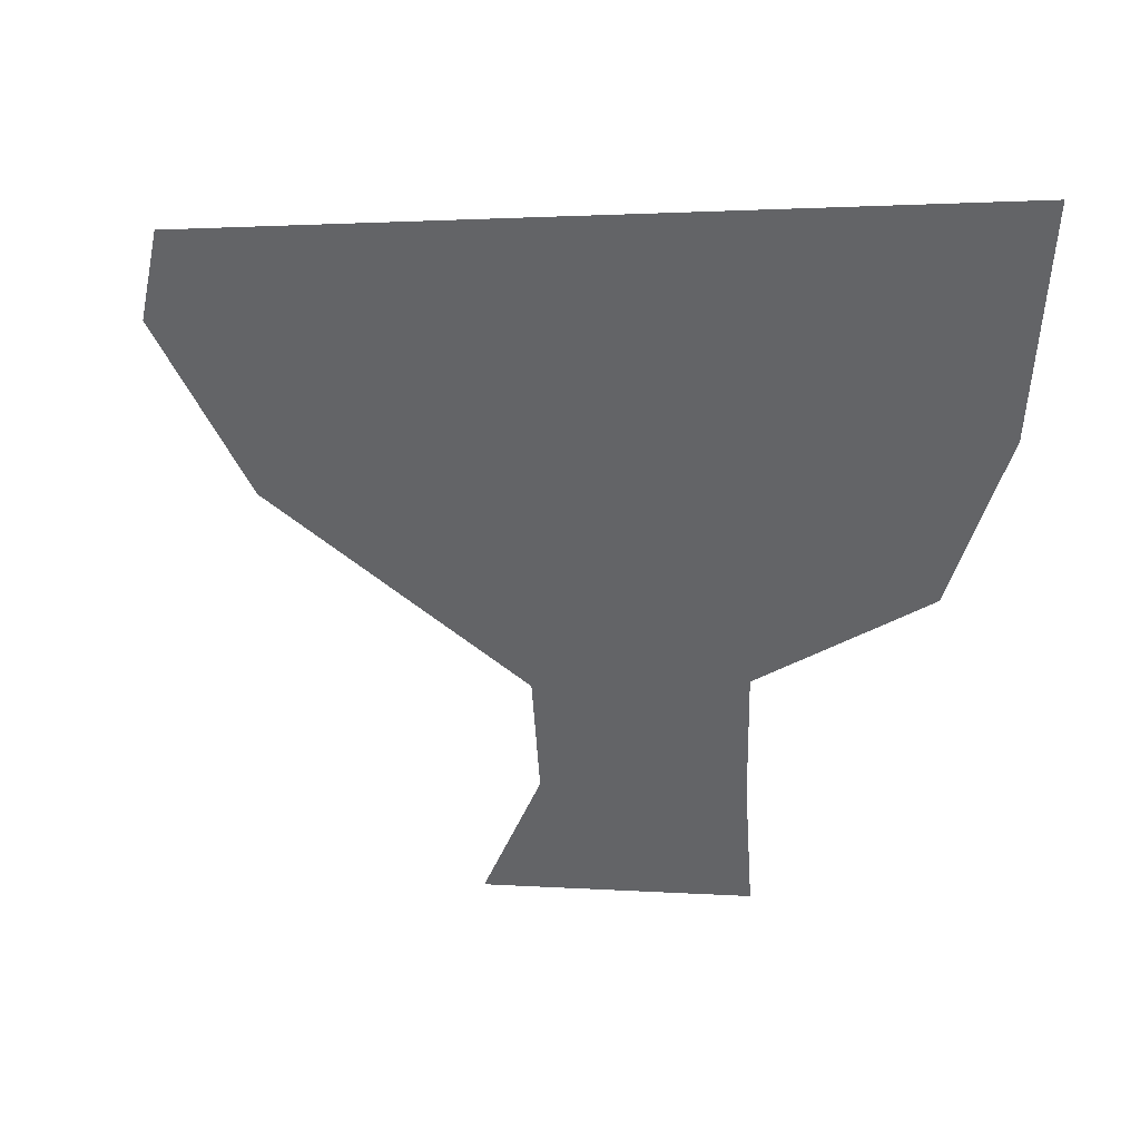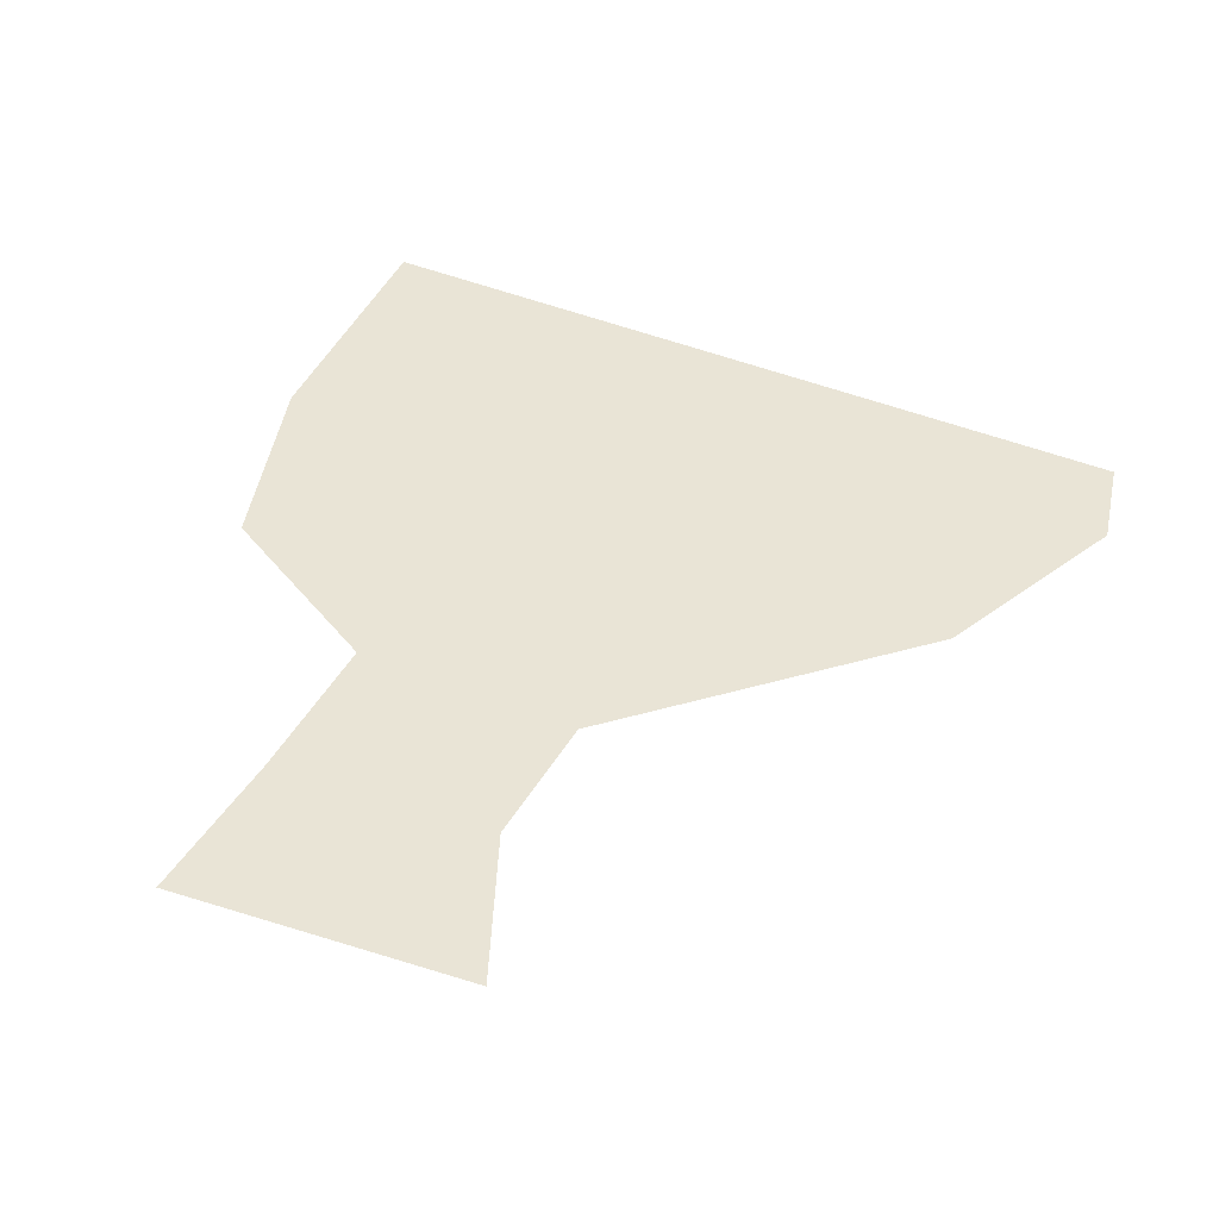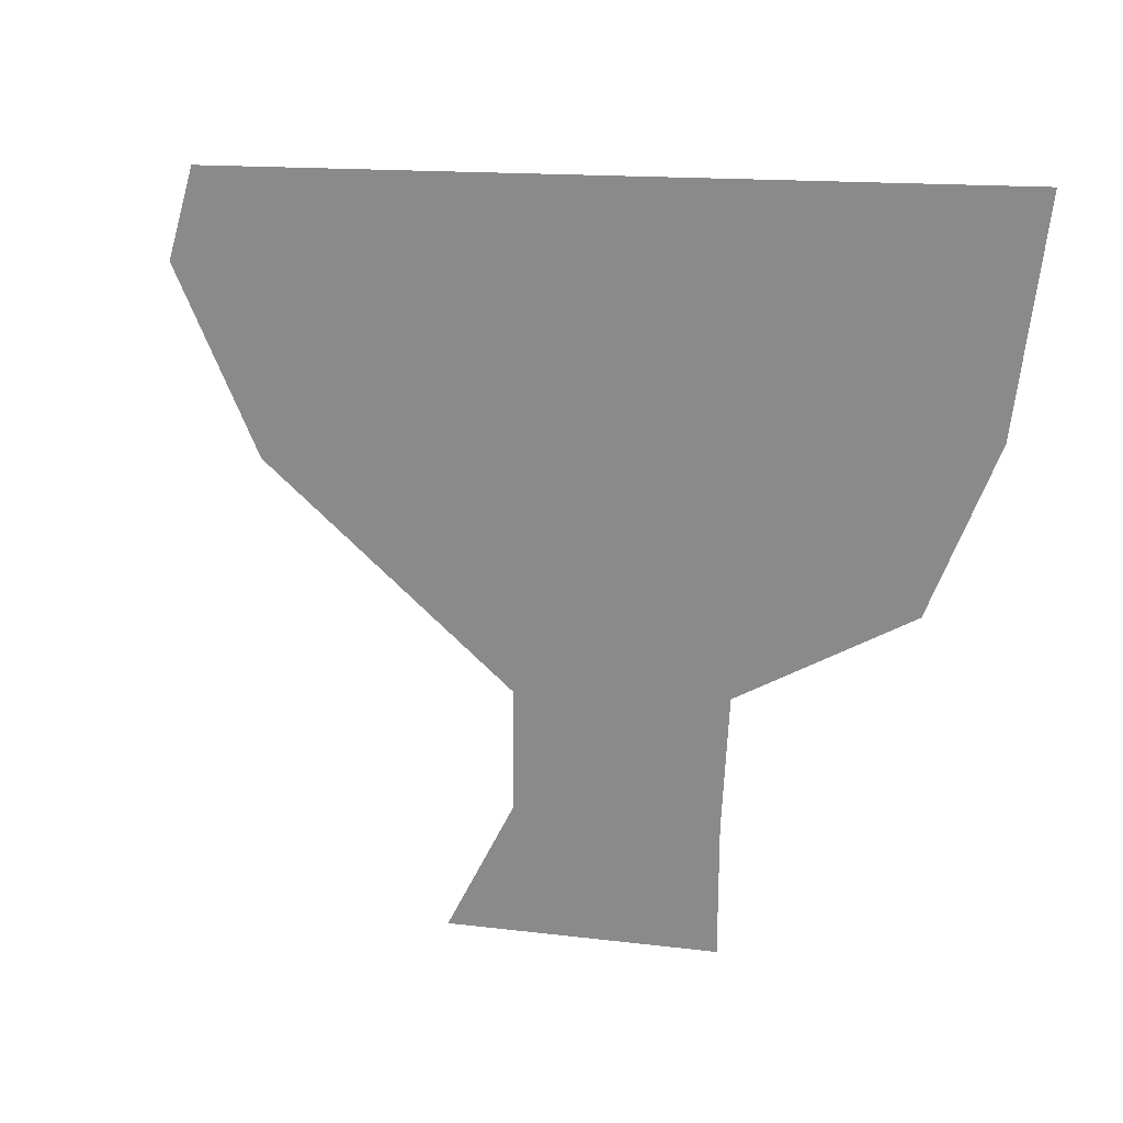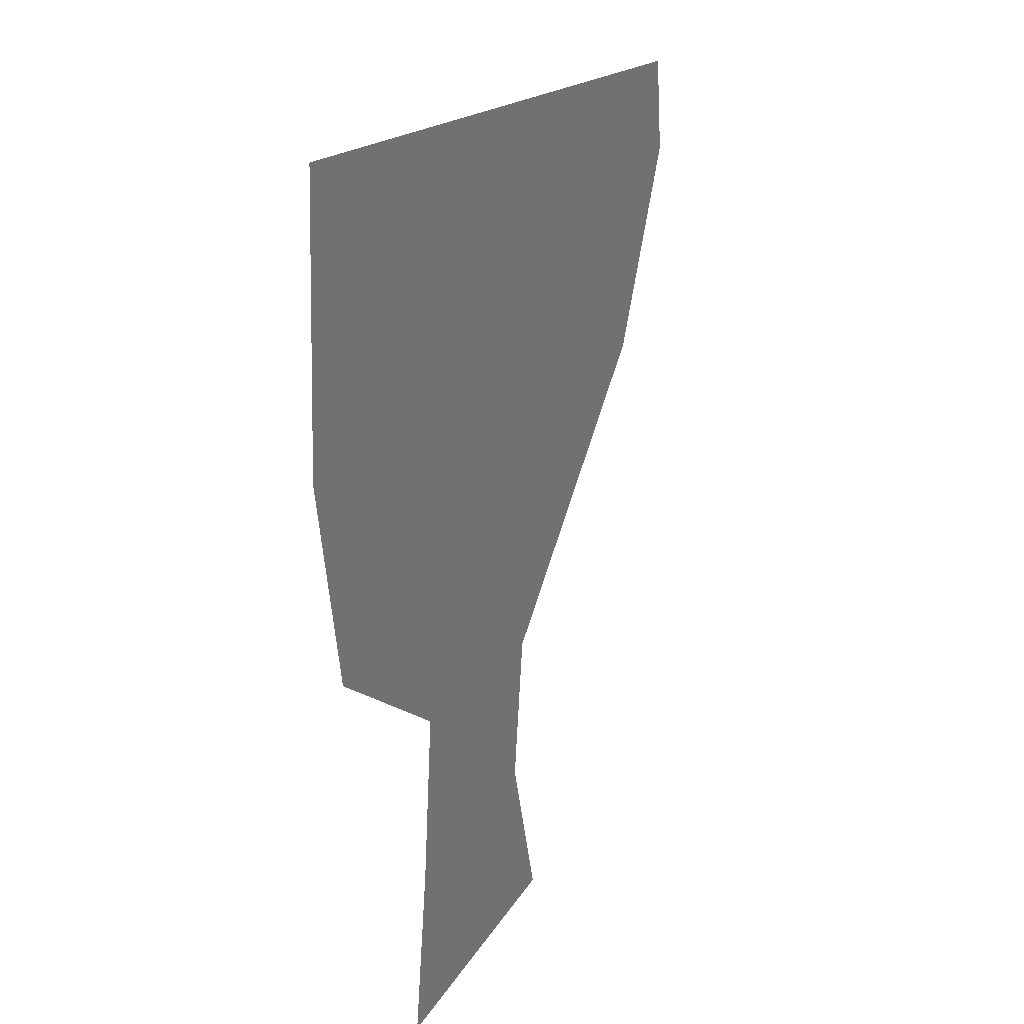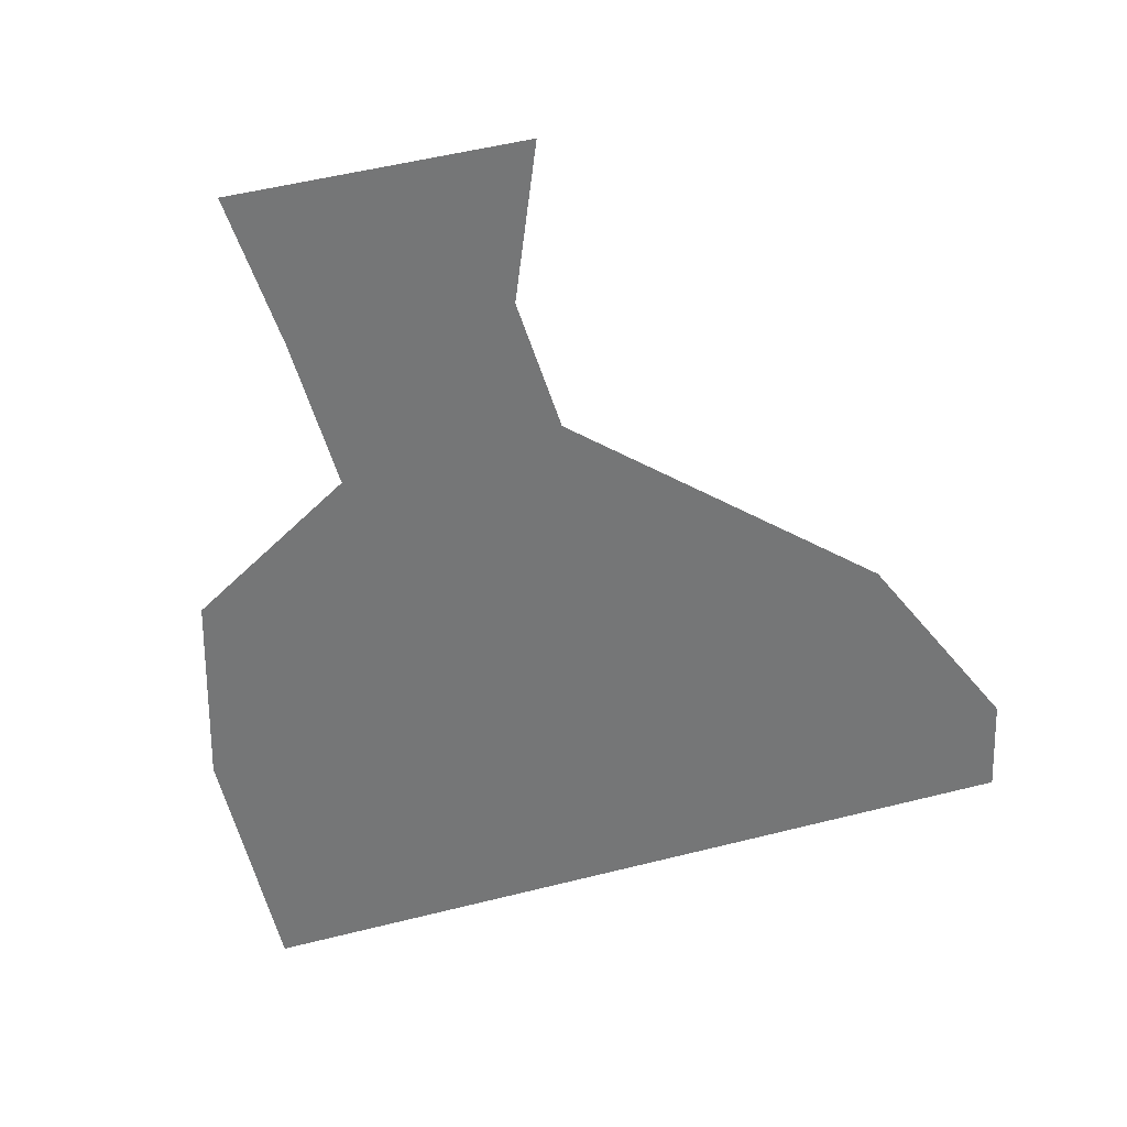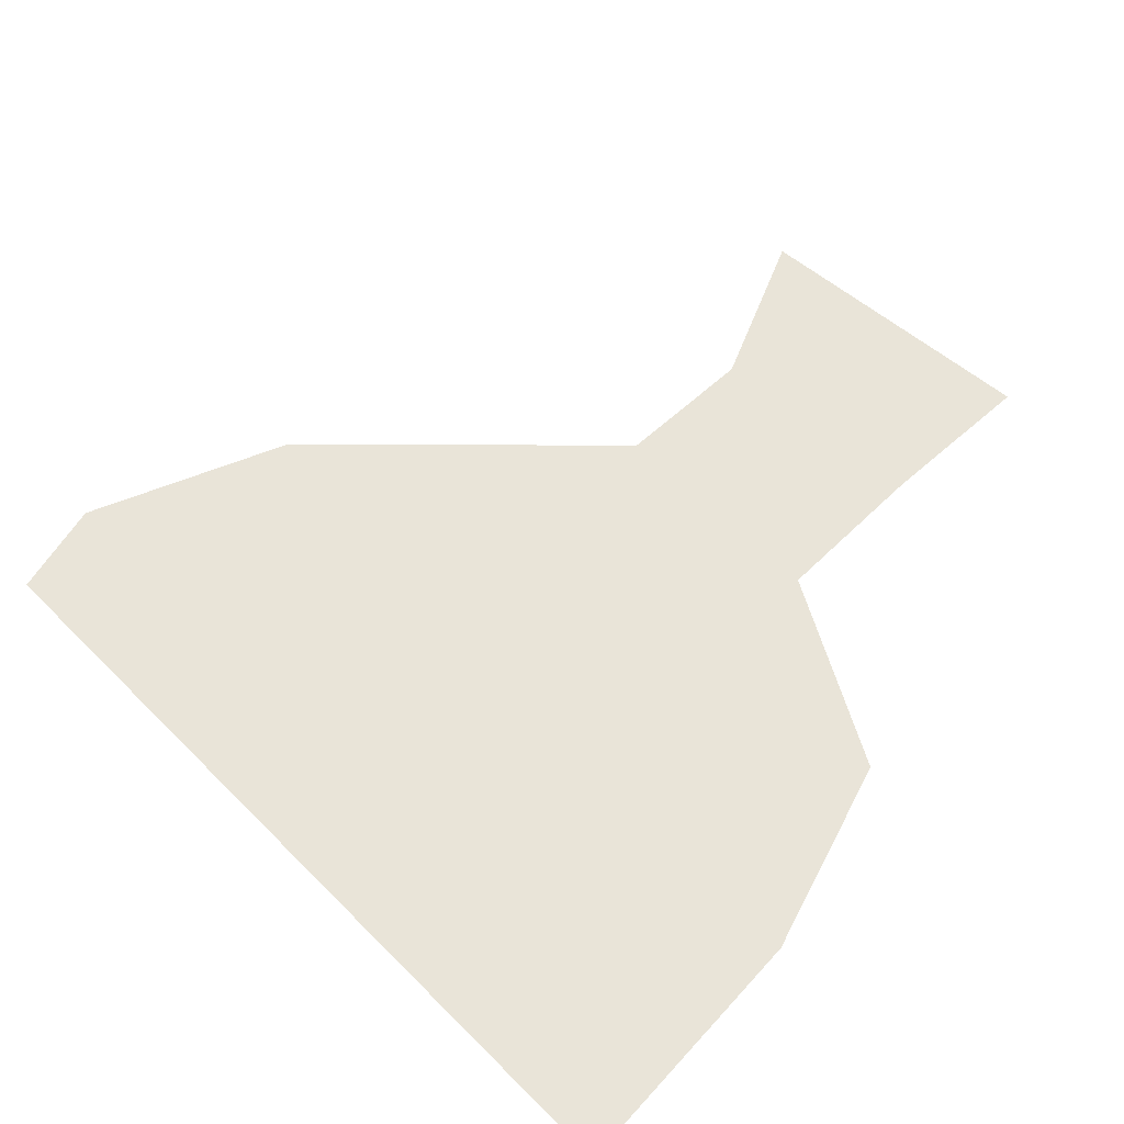
<metadata>
{"format":"obj","ext":"obj","renderer":"f3d","projection":"perspective","resolution":1024,"background":"white","views":[{"elev":-51.2,"azim":175.3,"up":"+Z"},{"elev":42.4,"azim":19.7,"up":"+Z"},{"elev":-63.6,"azim":171.6,"up":"+Z"},{"elev":23.8,"azim":-67.4,"up":"+Y"},{"elev":-56.7,"azim":10.3,"up":"+Z"},{"elev":60.3,"azim":-141.1,"up":"+Z"}]}
</metadata>
<code>
v  -299.7 -196.7 158.8
v  37.94 -233.5 158.8
v  462.9 106.5 158.8
v  -563.6 -11.91 158.8
v  -361.8 -672.9 158.8
v  84.52 -680.6 158.8
v  8.833 -441.6 158.8
v  -325 -433.8 158.8
v  600.4 540 158.8
v  -606.3 685.5 158.8
v  -625.7 291.2 158.8
v  620.1 394.1 158.8
g Plane002
f 1 2 3 4
f 5 6 7 8
f 8 7 2 1
f 9 10 11 12
f 12 11 4 3

</code>
